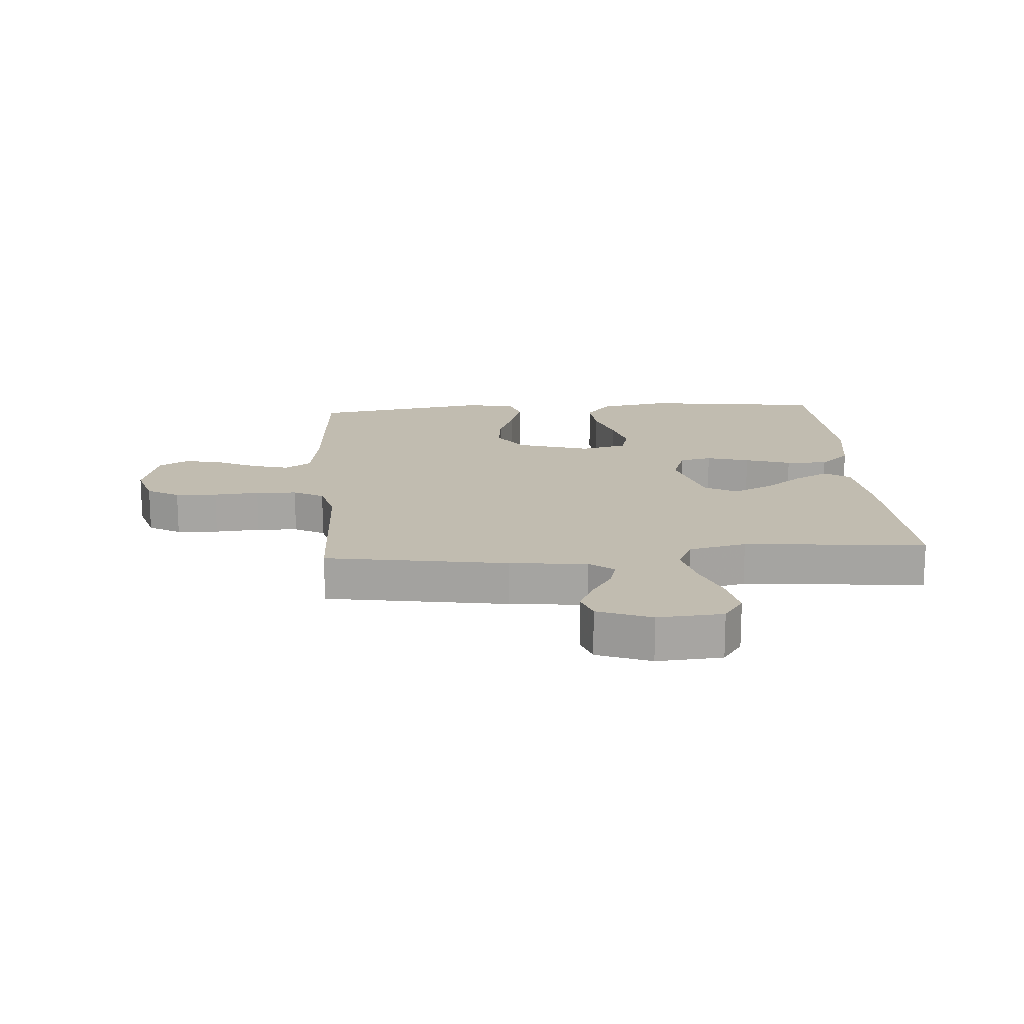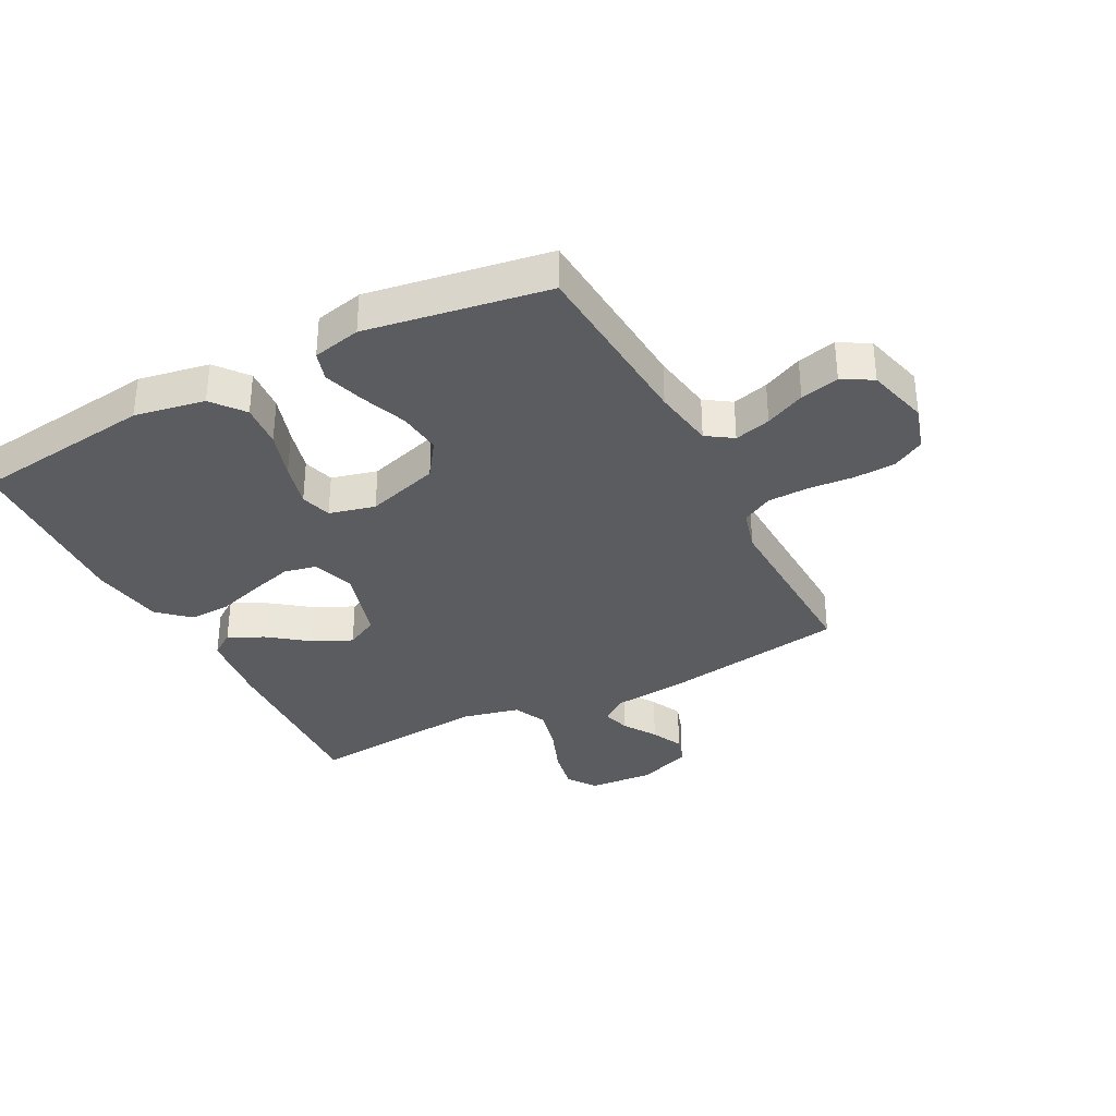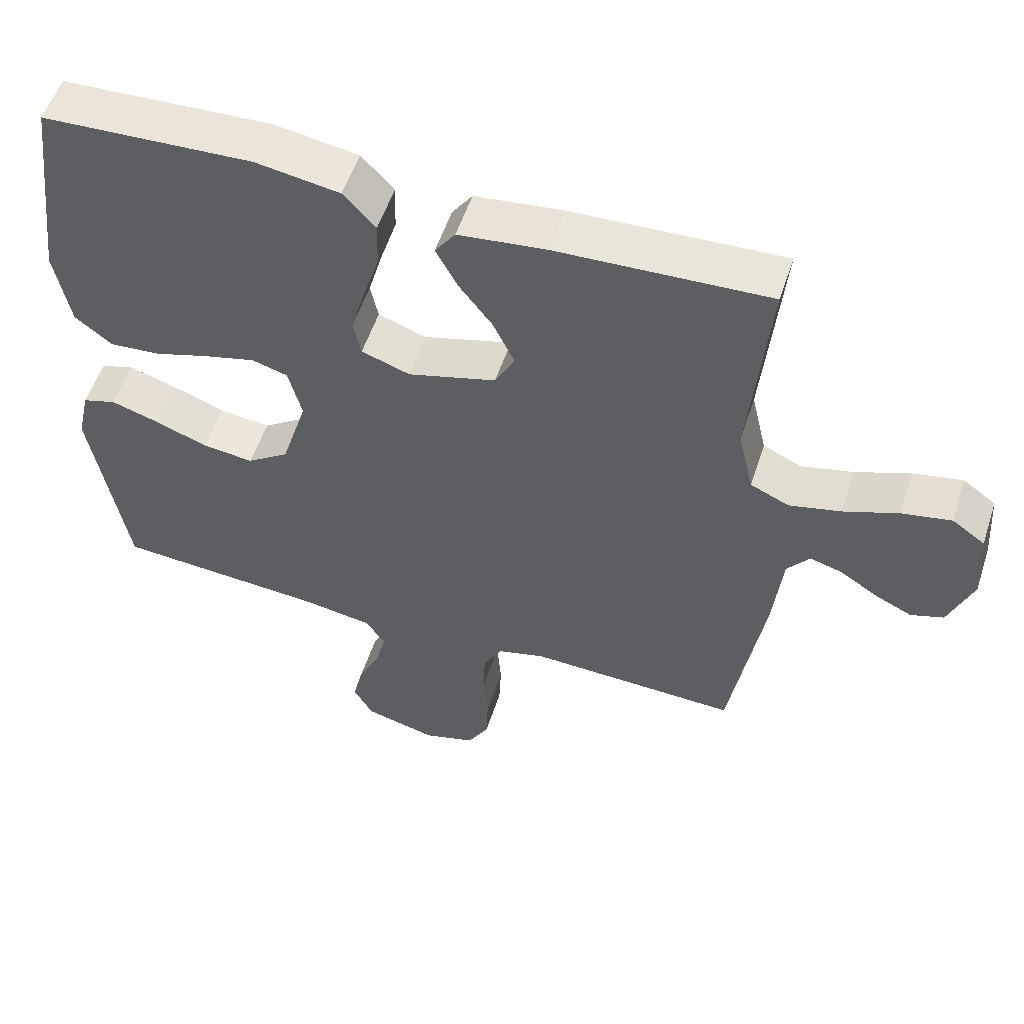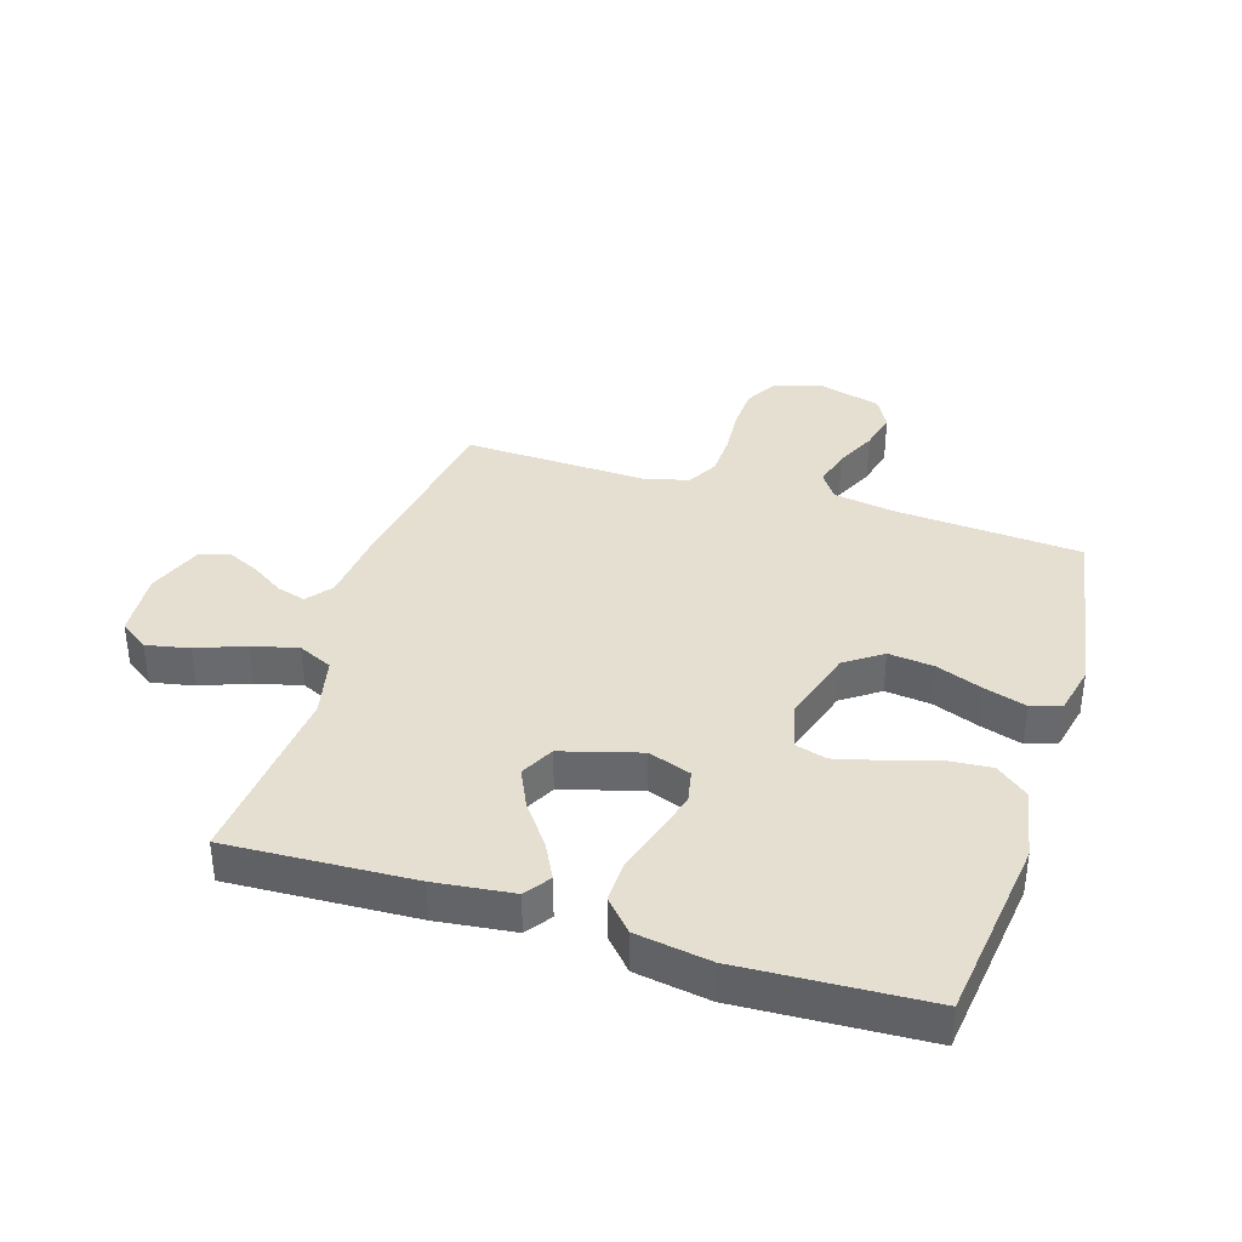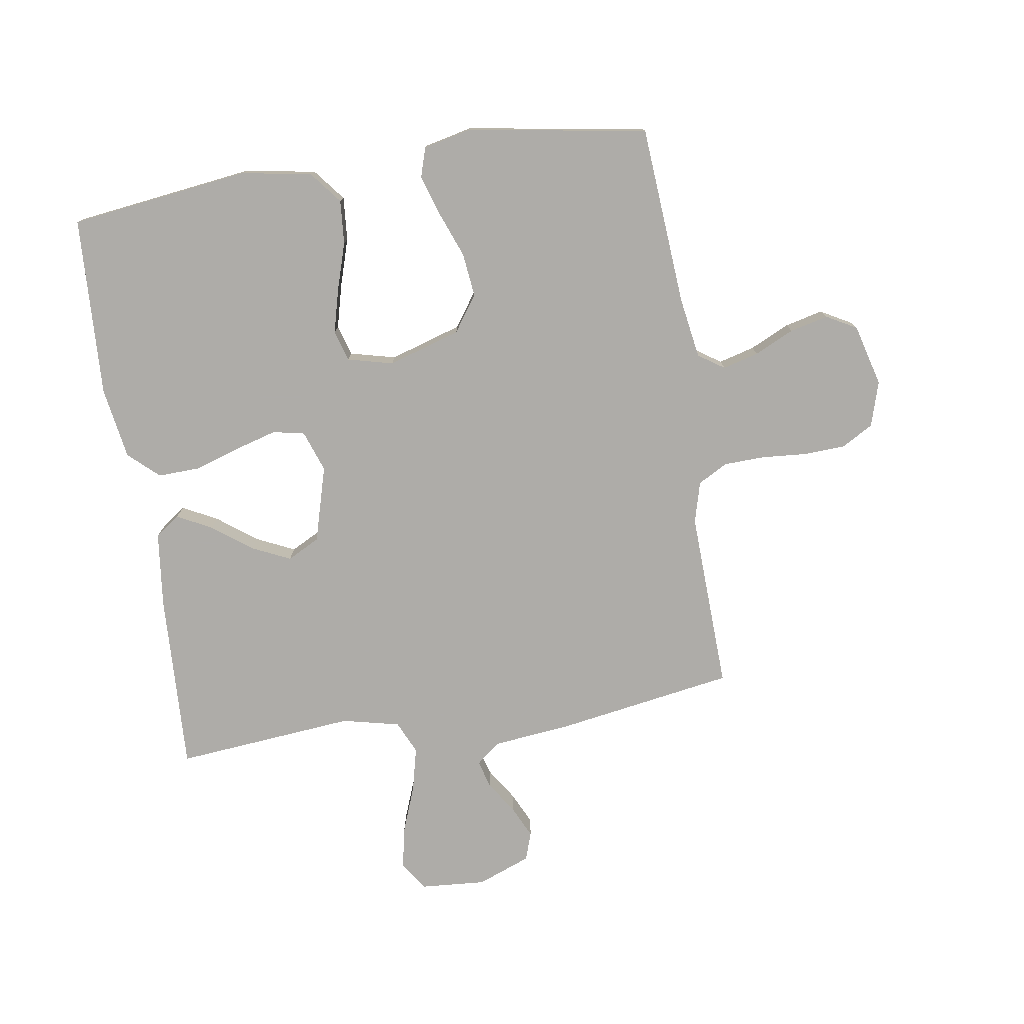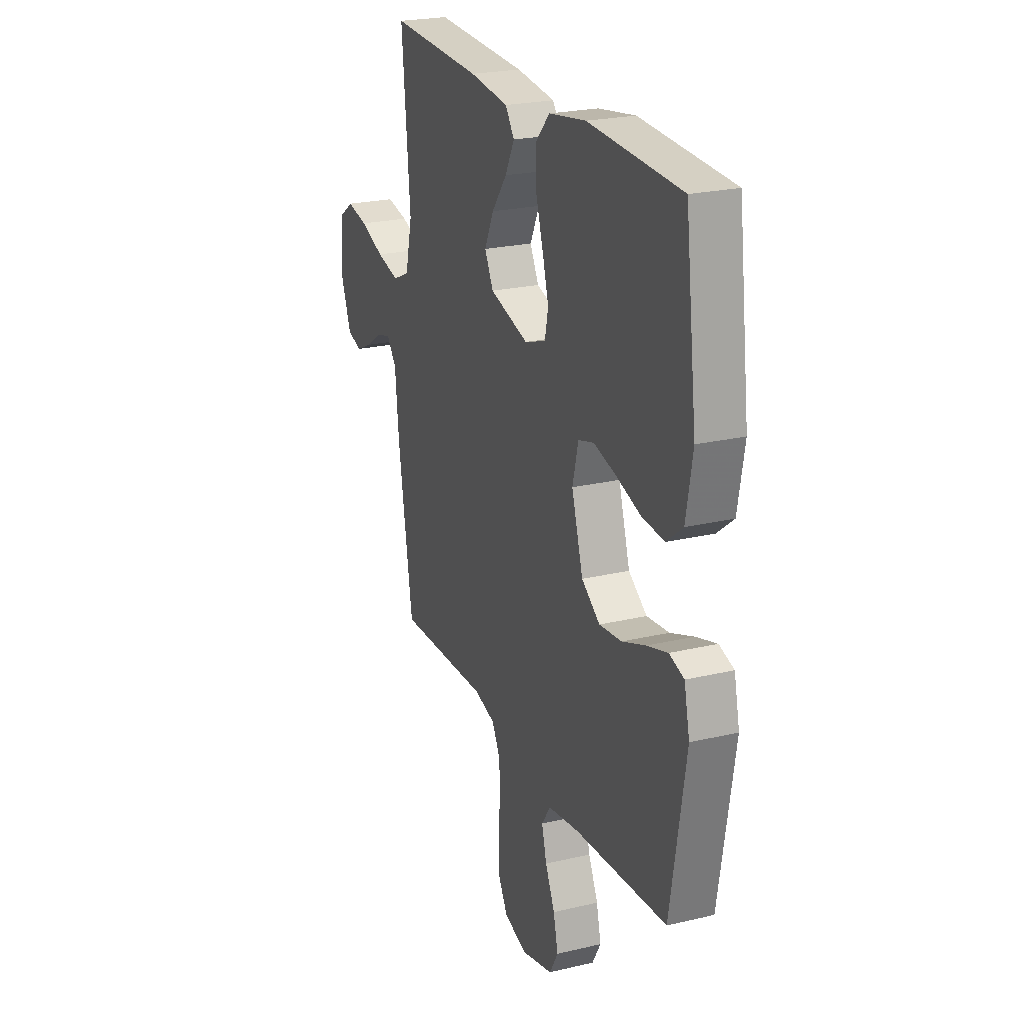
<metadata>
{"format":"obj","ext":"obj","renderer":"f3d","projection":"perspective","resolution":1024,"background":"white","views":[{"elev":16.5,"azim":-94.1,"up":"+Y"},{"elev":-34.2,"azim":117.5,"up":"+Y"},{"elev":54.9,"azim":-161.9,"up":"+Z"},{"elev":37.3,"azim":17.4,"up":"+Y"},{"elev":-77.0,"azim":99.0,"up":"+Y"},{"elev":23.4,"azim":68.2,"up":"+Z"}]}
</metadata>
<code>
v 0.5 0.07 -0.5
v 0.2 0.07 -0.521
v 0.098 0.07 -0.537
v 0.069 0.07 -0.58
v 0.085 0.07 -0.64
v 0.116 0.07 -0.706
v 0.131 0.07 -0.77
v 0.103 0.07 -0.82
v 0 0.07 -0.847
v -0.075 0.07 -0.824
v -0.105 0.07 -0.771
v -0.108 0.07 -0.702
v -0.102 0.07 -0.627
v -0.104 0.07 -0.559
v -0.131 0.07 -0.509
v -0.2 0.07 -0.49
v -0.5 0.07 -0.5
v -0.548 0.07 -0.2
v -0.561 0.07 -0.073
v -0.593 0.07 -0.032
v -0.639 0.07 -0.045
v -0.693 0.07 -0.08
v -0.746 0.07 -0.105
v -0.793 0.07 -0.089
v -0.827 0.07 0
v -0.819 0.07 0.108
v -0.772 0.07 0.141
v -0.702 0.07 0.127
v -0.624 0.07 0.097
v -0.55 0.07 0.079
v -0.495 0.07 0.104
v -0.473 0.07 0.2
v -0.5 0.07 0.5
v -0.2 0.07 0.486
v -0.074 0.07 0.471
v -0.045 0.07 0.43
v -0.075 0.07 0.372
v -0.124 0.07 0.307
v -0.154 0.07 0.243
v -0.126 0.07 0.189
v 0 0.07 0.153
v 0.069 0.07 0.177
v 0.08 0.07 0.23
v 0.06 0.07 0.301
v 0.036 0.07 0.377
v 0.034 0.07 0.446
v 0.08 0.07 0.496
v 0.2 0.07 0.515
v 0.5 0.07 0.5
v 0.538 0.07 0.2
v 0.517 0.07 0.083
v 0.464 0.07 0.041
v 0.391 0.07 0.047
v 0.312 0.07 0.072
v 0.239 0.07 0.091
v 0.188 0.07 0.076
v 0.169 0.07 0
v 0.206 0.07 -0.121
v 0.266 0.07 -0.163
v 0.339 0.07 -0.155
v 0.415 0.07 -0.126
v 0.483 0.07 -0.105
v 0.531 0.07 -0.12
v 0.549 0.07 -0.2
v 0.5 0 -0.5
v 0.2 0 -0.521
v 0.098 0 -0.537
v 0.069 0 -0.58
v 0.085 0 -0.64
v 0.116 0 -0.706
v 0.131 0 -0.77
v 0.103 0 -0.82
v 0 0 -0.847
v -0.075 0 -0.824
v -0.105 0 -0.771
v -0.108 0 -0.702
v -0.102 0 -0.627
v -0.104 0 -0.559
v -0.131 0 -0.509
v -0.2 0 -0.49
v -0.5 0 -0.5
v -0.548 0 -0.2
v -0.561 0 -0.073
v -0.593 0 -0.032
v -0.639 0 -0.045
v -0.693 0 -0.08
v -0.746 0 -0.105
v -0.793 0 -0.089
v -0.827 0 0
v -0.819 0 0.108
v -0.772 0 0.141
v -0.702 0 0.127
v -0.624 0 0.097
v -0.55 0 0.079
v -0.495 0 0.104
v -0.473 0 0.2
v -0.5 0 0.5
v -0.2 0 0.486
v -0.074 0 0.471
v -0.045 0 0.43
v -0.075 0 0.372
v -0.124 0 0.307
v -0.154 0 0.243
v -0.126 0 0.189
v 0 0 0.153
v 0.069 0 0.177
v 0.08 0 0.23
v 0.06 0 0.301
v 0.036 0 0.377
v 0.034 0 0.446
v 0.08 0 0.496
v 0.2 0 0.515
v 0.5 0 0.5
v 0.538 0 0.2
v 0.517 0 0.083
v 0.464 0 0.041
v 0.391 0 0.047
v 0.312 0 0.072
v 0.239 0 0.091
v 0.188 0 0.076
v 0.169 0 0
v 0.206 0 -0.121
v 0.266 0 -0.163
v 0.339 0 -0.155
v 0.415 0 -0.126
v 0.483 0 -0.105
v 0.531 0 -0.12
v 0.549 0 -0.2
f 63 64 1 2
f 60 61 62 63
f 60 63 2 3
f 59 60 3 4
f 58 59 4
f 57 58 4
f 51 52 53 54
f 51 54 55
f 50 51 55
f 49 50 55 56
f 47 48 49 56
f 44 45 46 47
f 43 44 47 56
f 35 36 37 38
f 35 38 39
f 32 33 34 35
f 31 32 35 39
f 30 31 39 40
f 26 27 28 29
f 26 29 30
f 25 26 30
f 21 22 23 24
f 21 24 25 30
f 16 17 18 19
f 15 16 19 20
f 10 11 12 13
f 10 13 14
f 9 10 14
f 8 9 14
f 5 6 7 8
f 4 5 8 14
f 57 4 14 15
f 42 43 56 57
f 41 42 57 15
f 20 21 30 40
f 15 20 40 41
f 66 65 128 127
f 127 126 125 124
f 67 66 127 124
f 68 67 124 123
f 68 123 122
f 68 122 121
f 118 117 116 115
f 119 118 115
f 119 115 114
f 120 119 114 113
f 120 113 112 111
f 111 110 109 108
f 120 111 108 107
f 102 101 100 99
f 103 102 99
f 99 98 97 96
f 103 99 96 95
f 104 103 95 94
f 93 92 91 90
f 94 93 90
f 94 90 89
f 88 87 86 85
f 94 89 88 85
f 83 82 81 80
f 84 83 80 79
f 77 76 75 74
f 78 77 74
f 78 74 73
f 78 73 72
f 72 71 70 69
f 78 72 69 68
f 79 78 68 121
f 121 120 107 106
f 79 121 106 105
f 104 94 85 84
f 105 104 84 79
f 1 65 66 2
f 2 66 67 3
f 3 67 68 4
f 4 68 69 5
f 5 69 70 6
f 6 70 71 7
f 7 71 72 8
f 8 72 73 9
f 9 73 74 10
f 10 74 75 11
f 11 75 76 12
f 12 76 77 13
f 13 77 78 14
f 14 78 79 15
f 15 79 80 16
f 16 80 81 17
f 17 81 82 18
f 18 82 83 19
f 19 83 84 20
f 20 84 85 21
f 21 85 86 22
f 22 86 87 23
f 23 87 88 24
f 24 88 89 25
f 25 89 90 26
f 26 90 91 27
f 27 91 92 28
f 28 92 93 29
f 29 93 94 30
f 30 94 95 31
f 31 95 96 32
f 32 96 97 33
f 33 97 98 34
f 34 98 99 35
f 35 99 100 36
f 36 100 101 37
f 37 101 102 38
f 38 102 103 39
f 39 103 104 40
f 40 104 105 41
f 41 105 106 42
f 42 106 107 43
f 43 107 108 44
f 44 108 109 45
f 45 109 110 46
f 46 110 111 47
f 47 111 112 48
f 48 112 113 49
f 49 113 114 50
f 50 114 115 51
f 51 115 116 52
f 52 116 117 53
f 53 117 118 54
f 54 118 119 55
f 55 119 120 56
f 56 120 121 57
f 57 121 122 58
f 58 122 123 59
f 59 123 124 60
f 60 124 125 61
f 61 125 126 62
f 62 126 127 63
f 63 127 128 64
f 64 128 65 1

</code>
